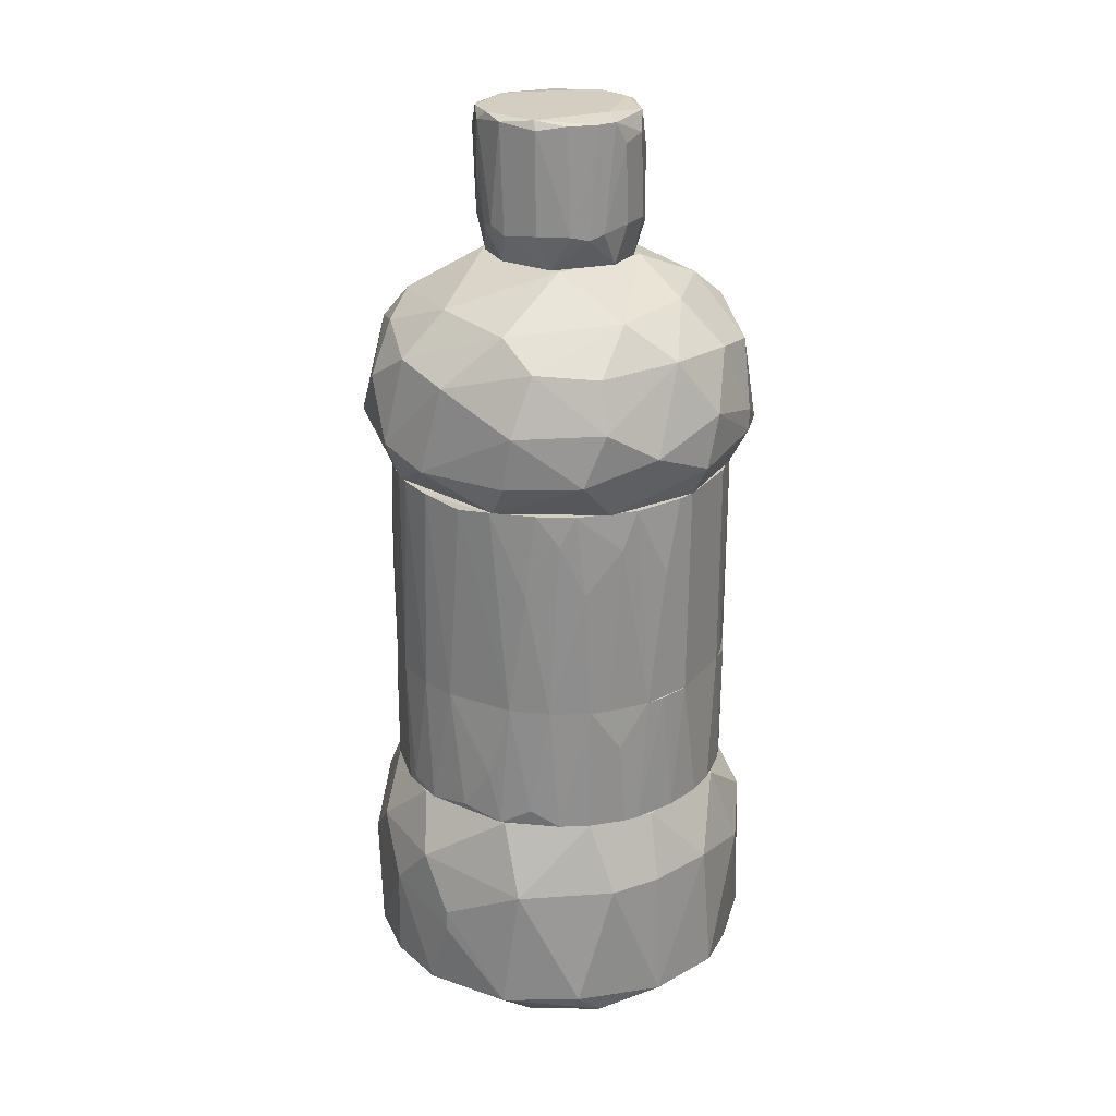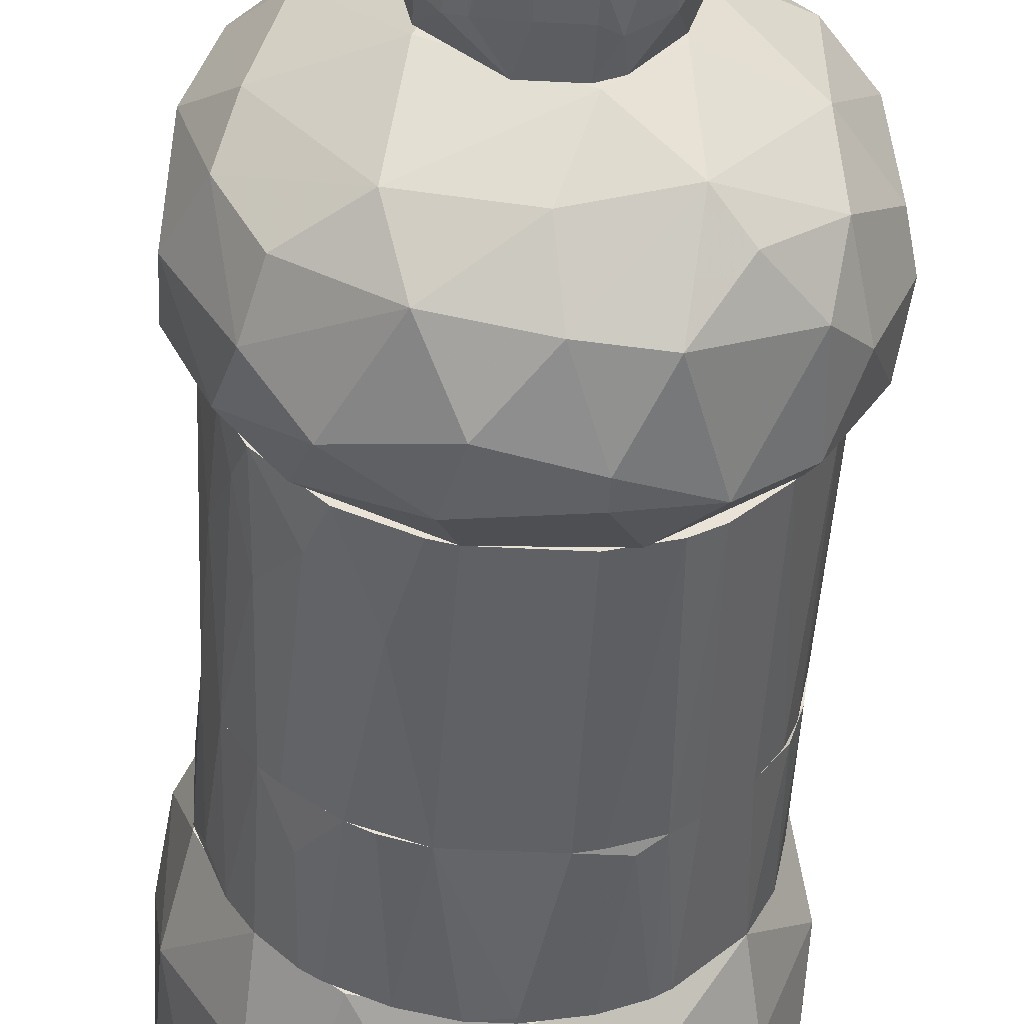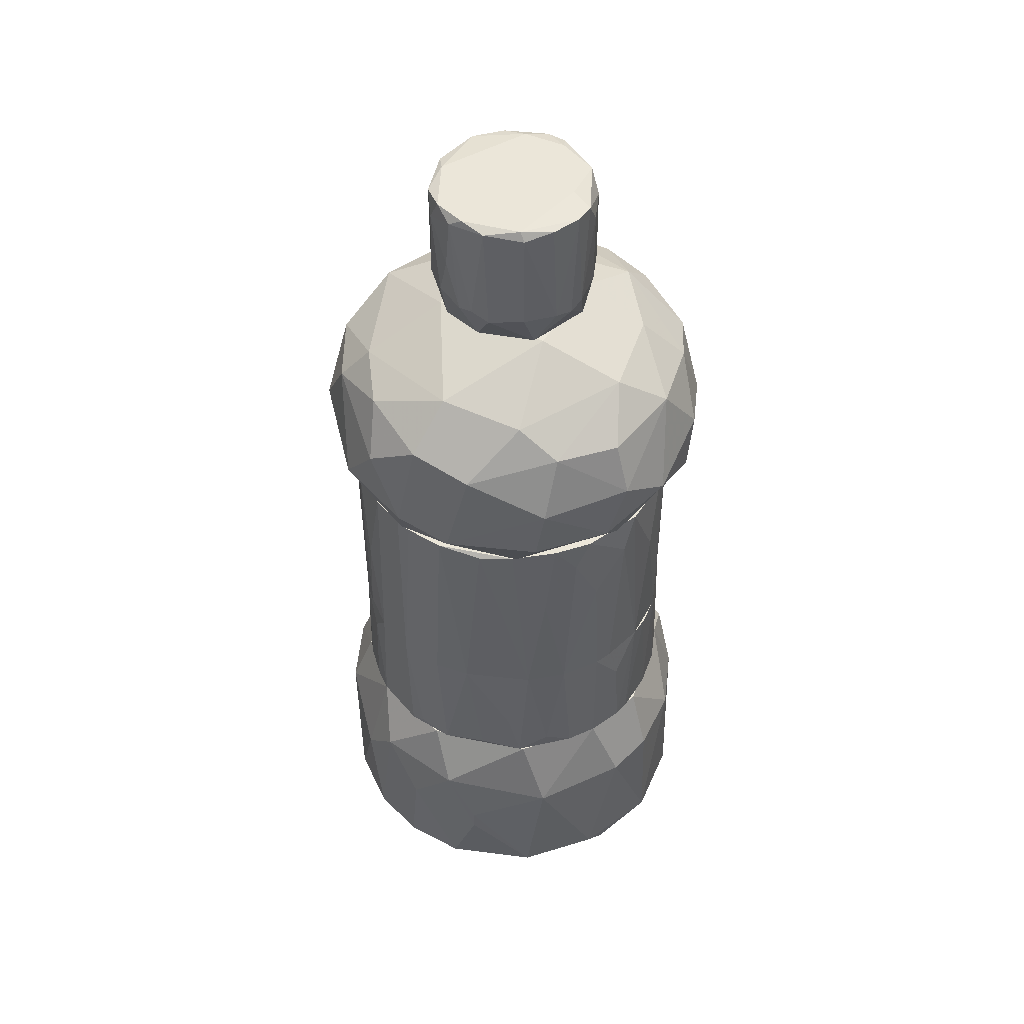
<metadata>
{"format":"obj","ext":"obj","renderer":"f3d","projection":"perspective","resolution":1024,"background":"white","views":[{"elev":24.9,"azim":119.6,"up":"+Y"},{"elev":-49.4,"azim":176.8,"up":"+Z"},{"elev":48.4,"azim":97.1,"up":"+Y"}]}
</metadata>
<code>
o convex_0
v -0.3805 -0.558 -0.05717
v 0.3935 -0.6612 0.04591
v 0.3935 -0.7041 0.04591
v -0.01928 -0.6955 0.3985
v -0.1741 -0.9363 -0.2378
v 0.1612 -0.4375 -0.3065
v 0.07525 -0.4375 0.3383
v -0.1569 -0.9363 0.2436
v 0.2816 -0.8674 -0.255
v 0.2645 -0.8846 0.2436
v -0.2859 -0.4375 0.192
v -0.1655 -0.5236 -0.3496
v -0.3461 -0.8503 0.1834
v 0.04085 -0.8417 -0.3926
v 0.3418 -0.4375 -0.06577
v -0.3375 -0.8331 -0.2034
v 0.2472 -0.9449 -0.03998
v 0.2902 -0.5408 0.2608
v -0.2859 -0.4375 -0.1948
v -0.1999 -0.5494 0.3383
v -0.08815 -0.8503 0.3812
v 0.3848 -0.8417 -0.08304
v 0.273 -0.5752 -0.2808
v 0.1526 -0.8331 0.364
v -0.1827 -0.8331 -0.3496
v -0.2601 -0.9449 -0.02279
v 0.06667 -0.9449 0.2608
v 0.08383 -0.9449 -0.255
v 0.06667 -0.5666 -0.3839
v -0.3891 -0.8417 -0.03138
v -0.3633 -0.5838 0.1491
v 0.3332 -0.8417 0.2093
v 0.316 -0.4375 0.1405
v -0.3117 -0.5666 -0.2378
v 0.1957 -0.8331 -0.3496
v 0.09241 -0.5494 0.3812
v 0.3762 -0.5838 -0.1174
v -0.0451 -0.4375 -0.341
v -0.2515 -0.8331 0.3038
v -0.3375 -0.4375 0.0631
v -0.07091 -0.4375 0.3383
v 0.3762 -0.5494 0.1061
v -0.3117 -0.5752 0.2437
v 0.273 -0.9277 0.1232
v 0.3246 -0.8245 -0.2292
v -0.08815 -0.601 -0.384
v 0.2386 -0.6182 0.3211
v -0.06225 -0.5666 0.3898
v 0.3762 -0.8503 0.09748
v -0.2515 -0.9449 0.1147
v 0.1957 -0.5666 -0.3409
v -0.3891 -0.6698 0.07162
v 0.2645 -0.4375 -0.2206
v 0.2042 -0.4375 0.2781
v -0.2429 -0.644 -0.3152
v -0.3719 -0.6698 -0.1346
v -0.08815 -0.8674 -0.3668
v 0.04943 -0.8417 0.3898
v 0.2816 -0.9277 -0.09164
v 0.2645 -0.8331 0.2953
v -0.2687 -0.9105 -0.1862
v -0.3805 -0.8589 0.0631
v 0.3504 -0.644 0.192
v -0.1397 -0.6955 0.3726
f 4 48 64
f 7 6 11
f 6 7 15
f 11 6 19
f 2 3 22
f 26 17 27
f 21 8 27
f 10 24 27
f 26 5 28
f 17 26 28
f 15 7 33
f 1 19 34
f 19 12 34
f 28 14 35
f 9 28 35
f 14 29 35
f 2 22 37
f 19 6 38
f 12 19 38
f 6 29 38
f 13 8 39
f 8 21 39
f 19 1 40
f 11 19 40
f 1 31 40
f 31 11 40
f 7 11 41
f 11 20 41
f 3 2 42
f 15 33 42
f 33 18 42
f 2 37 42
f 37 15 42
f 20 11 43
f 11 31 43
f 31 13 43
f 13 39 43
f 39 20 43
f 27 17 44
f 10 27 44
f 32 10 44
f 22 9 45
f 9 35 45
f 35 23 45
f 37 22 45
f 23 37 45
f 25 12 46
f 29 14 46
f 12 38 46
f 38 29 46
f 36 24 47
f 36 7 48
f 4 36 48
f 7 41 48
f 41 20 48
f 22 3 49
f 32 44 49
f 8 13 50
f 26 27 50
f 27 8 50
f 6 23 51
f 29 6 51
f 23 35 51
f 35 29 51
f 1 30 52
f 31 1 52
f 13 31 52
f 6 15 53
f 23 6 53
f 15 37 53
f 37 23 53
f 33 7 54
f 18 33 54
f 7 36 54
f 47 18 54
f 36 47 54
f 12 25 55
f 25 16 55
f 16 34 55
f 34 12 55
f 30 1 56
f 16 30 56
f 1 34 56
f 34 16 56
f 5 25 57
f 28 5 57
f 14 28 57
f 46 14 57
f 25 46 57
f 4 21 58
f 21 27 58
f 27 24 58
f 36 4 58
f 24 36 58
f 9 22 59
f 28 9 59
f 17 28 59
f 44 17 59
f 22 49 59
f 49 44 59
f 24 10 60
f 10 32 60
f 18 47 60
f 47 24 60
f 25 5 61
f 16 25 61
f 5 26 61
f 30 16 61
f 26 30 61
f 30 26 62
f 50 13 62
f 26 50 62
f 52 30 62
f 13 52 62
f 3 42 63
f 42 18 63
f 49 3 63
f 32 49 63
f 60 32 63
f 18 60 63
f 21 4 64
f 20 39 64
f 39 21 64
f 48 20 64
o convex_1
v 0.04945 -0.2398 0.3383
v -0.02789 -0.4375 -0.3411
v -0.02789 -0.4289 -0.3411
v -0.3375 -0.4375 0.05442
v -0.2687 -0.1796 -0.212
v 0.3419 -0.4375 -0.05724
v 0.2644 -0.1796 -0.2206
v -0.2773 -0.1796 0.2007
v -0.06234 -0.4375 0.3383
v 0.273 -0.1796 0.2093
v 0.2042 -0.4375 0.2781
v -0.07092 -0.1796 -0.3324
v -0.2858 -0.4375 -0.1948
v 0.187 -0.4375 -0.2894
v -0.3375 -0.1796 -0.03137
v -0.1139 -0.1796 0.3211
v -0.2171 -0.4375 0.2695
v 0.3332 -0.1796 -0.0744
v 0.1354 -0.1796 -0.3153
v 0.3246 -0.4375 0.1147
v -0.1741 -0.4375 -0.298
v 0.1182 -0.1796 0.3211
v 0.3332 -0.1796 0.06306
v 0.2988 -0.4375 -0.169
v 0.06661 -0.4375 0.3383
v -0.3203 -0.4375 -0.126
v -0.1741 -0.1796 -0.298
v -0.2945 -0.4375 0.1749
v -0.3289 -0.1796 0.08886
v 0.03223 -0.4375 -0.3411
v -0.3116 -0.1882 -0.1432
v 0.2816 -0.4375 0.2007
v -0.1999 -0.1796 0.2781
v 0.2128 -0.1796 0.2695
v 0.07525 -0.1796 -0.3324
v -0.02789 -0.1796 0.3383
v 0.3074 -0.1796 -0.1518
v 0.316 -0.1796 0.1319
v -0.1225 -0.4375 0.3211
v -0.1139 -0.4375 -0.3238
v 0.2644 -0.4375 -0.2206
v -0.3375 -0.4375 -0.04001
v 0.1096 -0.4375 -0.3238
v 0.3419 -0.4203 0.02868
v 0.2214 -0.2656 -0.2637
v -0.1999 -0.4375 -0.2808
v 0.1612 -0.4375 0.3039
v -0.3203 -0.4203 0.1232
v -0.3289 -0.1796 -0.09162
v -0.3116 -0.1796 0.1405
v 0.3246 -0.4031 -0.1174
v 0.1784 -0.2312 0.2953
v -0.1397 -0.1968 -0.3153
v 0.3419 -0.3343 -0.03143
v -0.3375 -0.1796 0.04584
v 0.1698 -0.1796 -0.298
v 0.2988 -0.4203 0.1749
v -0.1569 -0.1796 0.3039
v -0.2515 -0.4289 0.235
v -0.2084 -0.1796 -0.2722
v 0.1011 -0.4375 0.3297
v -0.1913 -0.4375 0.2866
v 0.2128 -0.4375 -0.2722
f 120 109 127
f 68 66 70
f 71 69 72
f 68 70 73
f 71 72 74
f 73 70 75
f 69 71 76
f 66 68 77
f 70 66 78
f 72 69 79
f 74 72 80
f 68 73 81
f 71 74 82
f 76 71 83
f 75 70 84
f 66 77 85
f 74 80 86
f 82 74 87
f 70 78 88
f 65 73 89
f 73 75 89
f 86 65 89
f 77 68 90
f 69 76 91
f 68 81 92
f 72 79 93
f 66 67 94
f 78 66 94
f 69 77 95
f 77 90 95
f 74 75 96
f 75 84 96
f 80 72 97
f 75 74 98
f 74 86 98
f 67 76 99
f 76 83 99
f 94 67 99
f 73 65 100
f 80 73 100
f 65 86 100
f 86 80 100
f 71 82 101
f 88 71 101
f 87 74 102
f 84 87 102
f 73 80 103
f 81 73 103
f 67 66 104
f 76 67 104
f 66 85 104
f 88 78 105
f 71 88 105
f 68 79 106
f 90 68 106
f 83 78 107
f 78 94 107
f 99 83 107
f 94 99 107
f 84 70 108
f 87 84 108
f 71 105 109
f 77 69 110
f 85 77 110
f 91 85 110
f 89 75 111
f 68 92 112
f 93 68 112
f 79 69 113
f 69 95 113
f 95 90 113
f 106 79 113
f 90 106 113
f 92 72 114
f 72 93 114
f 112 92 114
f 93 112 114
f 82 70 115
f 70 88 115
f 101 82 115
f 88 101 115
f 75 98 116
f 98 86 116
f 111 75 116
f 86 111 116
f 91 76 117
f 85 91 117
f 76 104 117
f 104 85 117
f 70 82 118
f 82 87 118
f 108 70 118
f 87 108 118
f 79 68 119
f 68 93 119
f 93 79 119
f 83 71 120
f 78 83 120
f 71 109 120
f 74 96 121
f 96 84 121
f 102 74 121
f 84 102 121
f 80 97 122
f 103 80 122
f 72 92 123
f 92 81 123
f 97 72 123
f 81 97 123
f 69 91 124
f 110 69 124
f 91 110 124
f 86 89 125
f 89 111 125
f 111 86 125
f 97 81 126
f 81 103 126
f 122 97 126
f 103 122 126
f 105 78 127
f 109 105 127
f 78 120 127
o convex_2
v 0.07524 0.904 0.1491
v -0.03651 0.7406 -0.1604
v -0.03651 0.7922 -0.1604
v -0.1483 0.9212 0.08032
v -0.0623 0.6632 0.1319
v 0.1354 0.6632 -0.05725
v 0.1354 0.9384 -0.09167
v -0.1311 0.6632 -0.04866
v -0.1397 0.9384 -0.08307
v 0.1526 0.7406 0.06309
v 0.1354 0.947 0.08032
v 0.07524 0.6632 0.1233
v -0.05371 0.9384 0.1491
v 0.05804 0.9384 -0.1518
v 0.04085 0.6632 -0.1432
v -0.1569 0.7578 0.0459
v -0.05371 0.7492 0.1577
v 0.1097 0.7235 -0.1261
v 0.1612 0.9298 -0.04006
v -0.1139 0.732 -0.1175
v -0.0623 0.9384 -0.1432
v -0.1397 0.947 -0.005644
v -0.1569 0.7492 -0.04866
v -0.1139 0.7664 0.1233
v 0.1612 0.732 -0.04006
v -0.1311 0.6632 0.0545
v -0.0709 0.6632 -0.1261
v 0.04085 0.7406 0.1577
v -0.1569 0.9384 -0.04866
v 0.04085 0.9384 0.1577
v 0.02366 0.947 -0.1175
v 0.1612 0.9384 0.03731
v 0.1182 0.8266 0.1147
v 0.1268 0.6632 0.0545
v 0.02366 0.7406 -0.1604
v -0.09669 0.861 -0.1346
v -0.08812 0.9212 0.1405
v -0.01932 0.947 0.1405
v 0.1354 0.732 -0.1002
v 0.1612 0.7235 0.02871
v -0.02792 0.904 -0.1604
v -0.1569 0.9384 0.03731
v 0.09246 0.7406 0.1319
v 0.1268 0.9298 0.1061
v 0.1526 0.947 -0.03146
v 0.09246 0.9384 -0.1346
v 0.08386 0.732 -0.1432
v -0.05371 0.8954 0.1577
v -0.1311 0.9384 0.09748
v -0.1397 0.7578 0.08891
v -0.0623 0.7235 -0.1518
v -0.1053 0.6632 0.09748
v -0.1139 0.947 -0.08307
v 0.1354 0.732 0.08891
v -0.03651 0.6632 -0.1432
v 0.09246 0.947 0.1319
v -0.1311 0.7578 -0.1002
v -0.1569 0.732 0.02011
v 0.03225 0.8954 -0.1604
v -0.1311 0.9212 0.1061
v -0.07953 0.775 0.1491
v -0.1139 0.9126 -0.1175
f 147 184 189
f 133 132 135
f 132 133 139
f 133 135 142
f 133 142 145
f 147 135 150
f 135 132 153
f 142 135 154
f 135 147 154
f 132 139 155
f 144 132 155
f 136 150 156
f 150 143 156
f 155 128 157
f 144 155 157
f 141 148 158
f 149 138 158
f 152 146 159
f 139 133 161
f 129 130 162
f 142 129 162
f 138 149 165
f 140 157 165
f 133 145 166
f 134 146 166
f 152 133 166
f 146 152 166
f 133 152 167
f 159 137 167
f 152 159 167
f 161 133 167
f 137 161 167
f 148 141 168
f 162 130 168
f 130 163 168
f 163 148 168
f 143 131 169
f 156 143 169
f 149 156 169
f 128 155 170
f 155 139 170
f 160 128 170
f 159 138 171
f 137 159 171
f 128 160 171
f 146 134 172
f 158 138 172
f 138 159 172
f 159 146 172
f 141 158 173
f 166 145 173
f 134 166 173
f 172 134 173
f 158 172 173
f 145 142 174
f 142 162 174
f 141 173 174
f 173 145 174
f 157 140 175
f 144 157 175
f 140 164 175
f 164 140 176
f 140 165 176
f 165 149 176
f 169 131 176
f 149 169 176
f 131 143 177
f 143 153 177
f 130 129 178
f 154 147 178
f 163 130 178
f 147 163 178
f 132 151 179
f 153 132 179
f 151 177 179
f 177 153 179
f 148 136 180
f 156 149 180
f 136 156 180
f 158 148 180
f 149 158 180
f 139 161 181
f 161 137 181
f 170 139 181
f 160 170 181
f 137 171 181
f 171 160 181
f 129 142 182
f 142 154 182
f 178 129 182
f 154 178 182
f 157 128 183
f 138 165 183
f 165 157 183
f 128 171 183
f 171 138 183
f 150 136 184
f 147 150 184
f 143 150 185
f 150 135 185
f 135 153 185
f 153 143 185
f 168 141 186
f 162 168 186
f 141 174 186
f 174 162 186
f 151 164 187
f 176 131 187
f 164 176 187
f 131 177 187
f 177 151 187
f 132 144 188
f 151 132 188
f 164 151 188
f 144 175 188
f 175 164 188
f 136 148 189
f 163 147 189
f 148 163 189
f 184 136 189
o convex_3
v 0.05803 0.2332 0.3383
v -0.07092 -0.1796 -0.3325
v -0.1053 -0.1796 -0.3239
v -0.07092 0.2418 -0.3325
v 0.3332 -0.1796 -0.07436
v -0.2773 -0.1796 0.2006
v -0.3375 0.2418 -0.06582
v 0.2816 0.2418 -0.1948
v 0.2128 -0.1796 0.2694
v 0.3246 0.2418 0.1147
v -0.2257 0.2418 0.2608
v -0.3031 -0.1796 -0.1604
v -0.08807 -0.1796 0.3297
v 0.1698 -0.1796 -0.2981
v -0.1999 0.2418 -0.2808
v 0.101 0.2418 -0.3239
v -0.3375 -0.1796 0.04586
v -0.3203 0.2418 0.1319
v 0.316 -0.1796 0.1319
v 0.2214 0.2418 0.2608
v 0.3419 0.2418 -0.04002
v 0.1182 -0.1796 0.3211
v -0.1225 0.2418 0.3211
v 0.2644 -0.1796 -0.2206
v -0.2085 -0.1796 -0.2722
v -0.2687 0.2418 -0.212
v 0.07525 -0.1796 -0.3325
v -0.1999 -0.1796 0.278
v 0.1956 0.2418 -0.2808
v 0.273 0.2418 0.2093
v 0.3332 -0.1796 0.06307
v 0.144 0.2418 0.3125
v 0.04081 -0.1796 0.3383
v -0.05369 0.2418 0.3383
v -0.3375 -0.1796 -0.03142
v -0.3375 0.2418 0.06307
v 0.3074 -0.1796 -0.1518
v 0.273 -0.1796 0.2093
v -0.3117 -0.1796 0.1405
v -0.3203 0.2418 -0.126
v -0.1569 0.2418 -0.3067
v 0.316 0.2418 -0.126
v -0.2859 0.2418 0.192
v 0.3419 0.2332 0.02866
v 0.06661 0.2418 -0.3325
v -0.1741 -0.1796 -0.2981
v -0.3203 -0.1796 -0.1174
v 0.2214 0.1644 -0.2636
v -0.2687 -0.1796 -0.212
v 0.1354 0.09561 -0.3153
v -0.1741 -0.1537 0.2953
v 0.1785 0.02685 0.2952
v -0.03647 -0.1709 0.3383
v -0.2515 0.009649 0.235
v 0.2903 0.2418 0.1834
v 0.3246 0.06983 -0.1088
v 0.273 0.07841 -0.212
v -0.3289 -0.1796 0.08887
v -0.1741 0.2418 0.2953
v 0.2988 0.1816 -0.169
v 0.1612 -0.1624 0.3039
v 0.2386 -0.1796 -0.2464
v -0.1397 -0.1796 0.3124
v -0.2859 -0.01613 0.192
f 243 232 253
f 191 192 193
f 192 191 194
f 192 194 195
f 193 196 197
f 195 194 198
f 197 196 199
f 199 196 200
f 192 195 201
f 195 198 202
f 194 191 203
f 196 193 204
f 193 197 205
f 201 195 206
f 200 196 207
f 198 194 208
f 199 200 209
f 197 199 210
f 202 198 211
f 209 200 212
f 194 203 213
f 192 201 214
f 196 204 215
f 191 193 216
f 203 191 216
f 195 202 217
f 205 197 218
f 199 209 219
f 209 198 219
f 208 194 220
f 199 208 220
f 190 211 221
f 209 212 221
f 211 190 222
f 202 211 222
f 212 202 223
f 190 221 223
f 221 212 223
f 222 190 223
f 206 196 224
f 201 206 224
f 196 206 225
f 207 196 225
f 194 213 226
f 198 208 227
f 219 198 227
f 206 195 228
f 196 215 229
f 215 201 229
f 193 192 230
f 204 193 230
f 197 210 231
f 200 207 232
f 194 210 233
f 210 199 233
f 220 194 233
f 199 220 233
f 193 205 234
f 216 193 234
f 205 216 234
f 192 214 235
f 214 204 235
f 230 192 235
f 204 230 235
f 224 196 236
f 201 224 236
f 196 229 236
f 229 201 236
f 218 197 237
f 203 218 237
f 214 201 238
f 204 214 238
f 215 204 238
f 201 215 238
f 203 216 239
f 216 205 239
f 205 218 239
f 218 203 239
f 200 217 240
f 198 209 241
f 209 221 241
f 202 222 242
f 223 202 242
f 222 223 242
f 195 217 243
f 217 200 243
f 200 232 243
f 208 199 244
f 199 219 244
f 227 208 244
f 219 227 244
f 210 194 245
f 194 226 245
f 231 210 245
f 226 213 246
f 237 197 246
f 213 237 246
f 225 206 247
f 207 225 247
f 206 228 247
f 228 207 247
f 212 200 248
f 240 212 248
f 200 240 248
f 197 231 249
f 245 226 249
f 231 245 249
f 246 197 249
f 226 246 249
f 211 198 250
f 221 211 250
f 198 241 250
f 241 221 250
f 213 203 251
f 237 213 251
f 203 237 251
f 202 212 252
f 217 202 252
f 212 240 252
f 240 217 252
f 228 195 253
f 207 228 253
f 232 207 253
f 195 243 253
o convex_4
v 0.1183 0.5084 0.3382
v -0.07092 0.3365 -0.3841
v -0.07092 0.3795 -0.3841
v -0.3718 0.4053 0.1232
v 0.2816 0.2418 0.2006
v 0.1354 0.6632 -0.07442
v 0.3762 0.4138 -0.1088
v -0.2171 0.2418 0.2695
v -0.2773 0.5944 -0.05727
v -0.2773 0.2418 -0.2034
v 0.2386 0.2418 -0.2464
v -0.1224 0.5772 0.278
v 0.1268 0.5256 -0.3238
v 0.3246 0.5084 0.1577
v -0.1999 0.56 -0.255
v -0.07948 0.3278 0.3813
v -0.3289 0.4139 -0.212
v 0.04939 0.6632 0.1404
v -0.04509 0.6632 -0.1518
v -0.2773 0.4826 0.2522
v 0.2386 0.3537 0.3125
v 0.3762 0.3107 0.0889
v -0.3805 0.3021 0.04582
v 0.2128 0.3622 -0.3324
v 0.3246 0.5256 -0.126
v -0.1311 0.6632 0.08021
v 0.06666 0.2418 0.3382
v 0.06666 0.2418 -0.3324
v 0.2558 0.5944 0.1061
v 0.3418 0.2419 -0.04858
v -0.2773 0.5772 0.1232
v -0.3633 0.4826 -0.06581
v -0.3031 0.3107 0.2436
v -0.1224 0.4397 0.364
v -0.1913 0.3193 -0.341
v -0.1311 0.4998 -0.3411
v 0.2644 0.517 -0.2378
v 0.316 0.3193 -0.2292
v -0.3374 0.2418 0.07167
v 0.06666 0.4053 0.3813
v -0.3633 0.3107 -0.1346
v 0.1183 0.5772 0.2781
v -0.002131 0.603 -0.2636
v 0.06666 0.4138 -0.3841
v 0.3676 0.4826 0.04582
v 0.1612 0.5944 -0.2292
v 0.2902 0.4483 0.2523
v -0.1139 0.2418 -0.3238
v 0.2988 0.5772 -0.04858
v 0.09242 0.3106 -0.3754
v 0.3418 0.3365 0.1921
v -0.02789 0.5084 0.3554
v -0.2773 0.474 -0.255
v -0.2085 0.3451 0.3296
v -0.3461 0.5084 0.08883
v -0.2945 0.5428 -0.169
v 0.3762 0.3107 -0.09165
v -0.1483 0.6116 -0.2207
v 0.2214 0.5428 0.2523
v 0.2902 0.4225 -0.2636
v -0.1311 0.6632 -0.06581
v -0.2859 0.3107 -0.2636
v -0.3805 0.4139 -0.09158
v -0.01933 0.517 -0.3496
f 311 296 317
f 258 261 263
f 258 263 264
f 271 259 272
f 265 271 279
f 271 272 279
f 261 258 280
f 269 261 280
f 258 274 280
f 264 263 281
f 259 271 282
f 258 264 283
f 275 258 283
f 273 265 284
f 265 279 284
f 279 262 284
f 273 257 286
f 257 276 286
f 265 273 287
f 256 255 288
f 256 288 289
f 264 277 291
f 283 264 291
f 263 261 292
f 261 286 292
f 286 276 292
f 274 254 293
f 269 280 293
f 280 274 293
f 287 269 293
f 263 292 294
f 292 276 294
f 271 265 295
f 282 271 295
f 255 256 297
f 266 277 297
f 275 260 298
f 260 278 298
f 272 259 299
f 290 266 299
f 278 290 299
f 266 296 299
f 296 272 299
f 254 274 300
f 255 281 301
f 281 263 301
f 288 255 301
f 282 267 302
f 259 282 302
f 267 298 302
f 298 278 302
f 299 259 302
f 278 299 302
f 277 264 303
f 281 255 303
f 264 281 303
f 255 297 303
f 297 277 303
f 274 258 304
f 258 275 304
f 275 298 304
f 298 267 304
f 300 274 304
f 267 300 304
f 265 287 305
f 293 254 305
f 287 293 305
f 254 295 305
f 295 265 305
f 268 289 306
f 289 288 306
f 261 269 307
f 286 261 307
f 273 286 307
f 269 287 307
f 287 273 307
f 257 273 308
f 284 262 308
f 273 284 308
f 262 285 308
f 285 257 308
f 285 262 309
f 268 306 309
f 306 270 309
f 260 275 310
f 275 283 310
f 291 260 310
f 283 291 310
f 289 268 311
f 272 296 311
f 309 262 311
f 268 309 311
f 267 282 312
f 295 254 312
f 282 295 312
f 254 300 312
f 300 267 312
f 277 266 313
f 278 260 313
f 266 290 313
f 290 278 313
f 291 277 313
f 260 291 313
f 262 279 314
f 279 272 314
f 311 262 314
f 272 311 314
f 294 270 315
f 263 294 315
f 301 263 315
f 288 301 315
f 270 306 315
f 306 288 315
f 276 257 316
f 257 285 316
f 270 294 316
f 294 276 316
f 285 309 316
f 309 270 316
f 256 289 317
f 296 266 317
f 297 256 317
f 266 297 317
f 289 311 317

</code>
